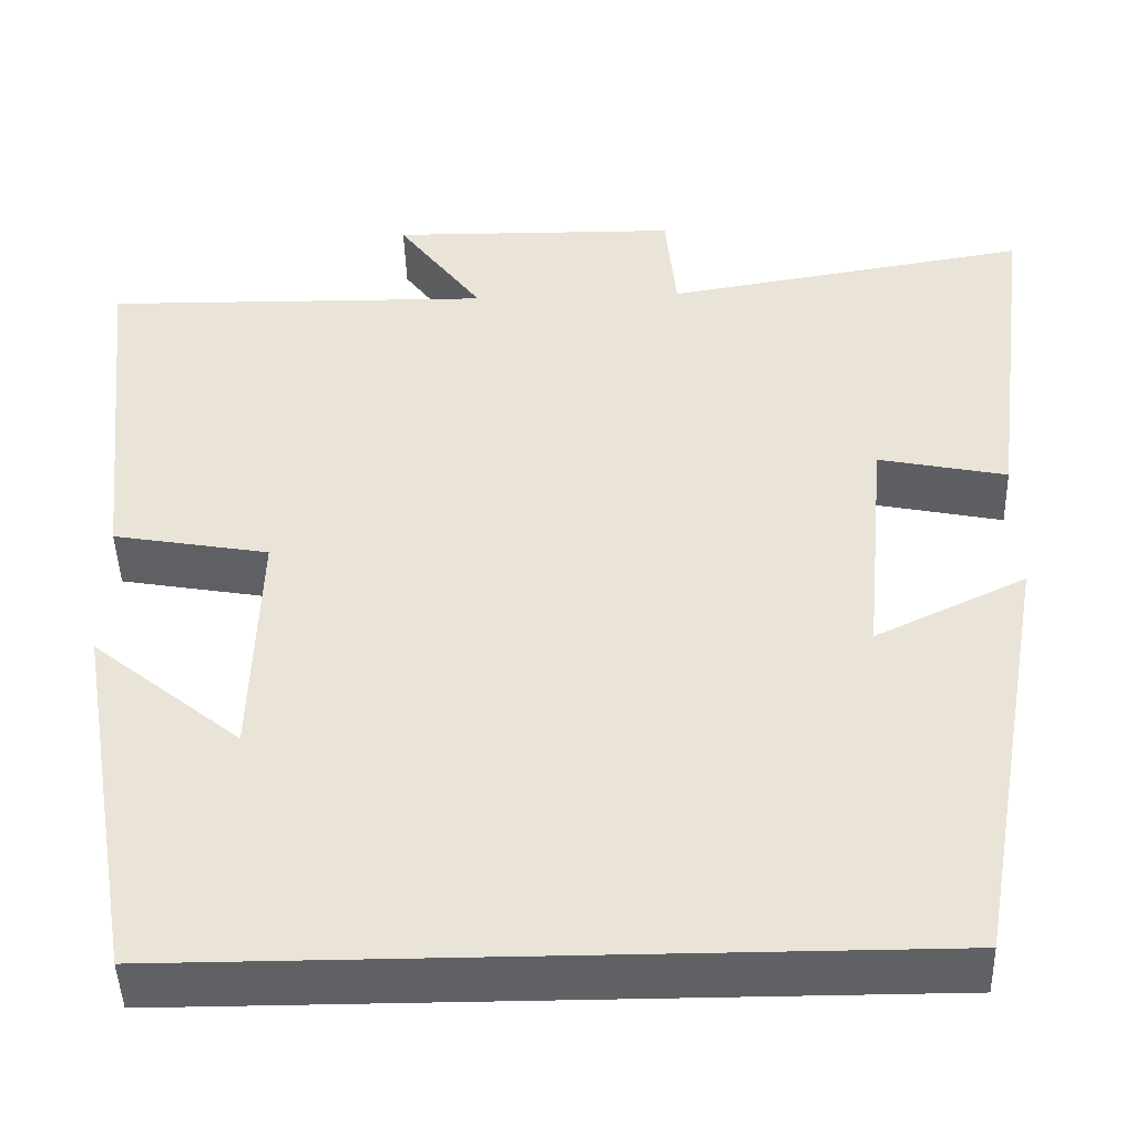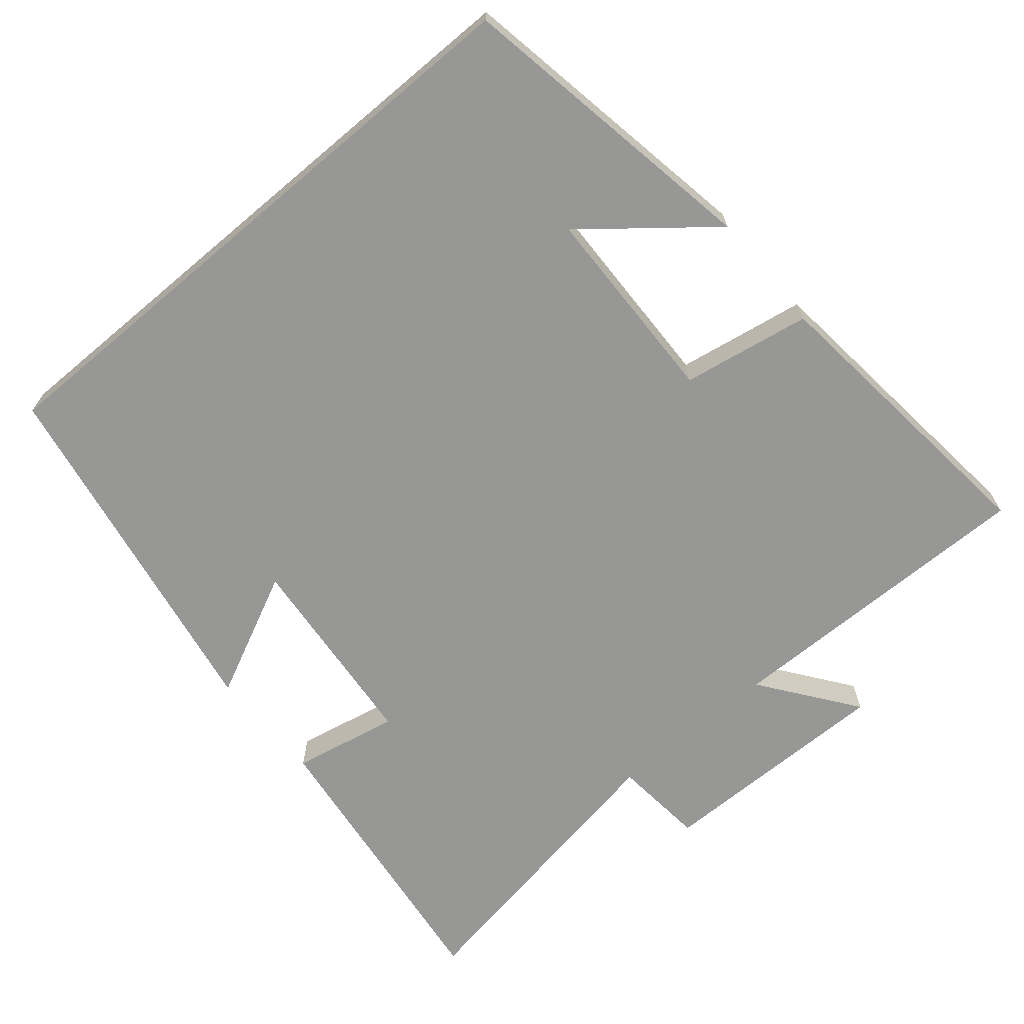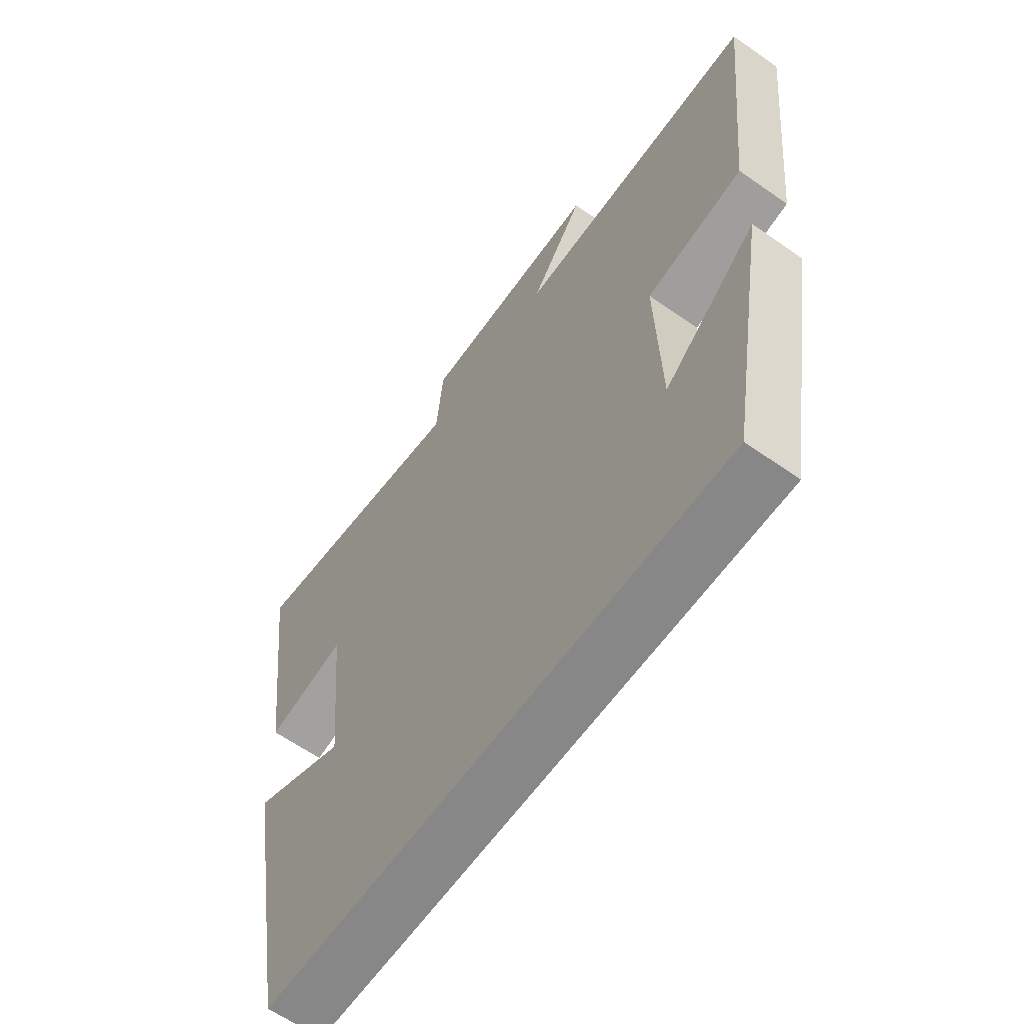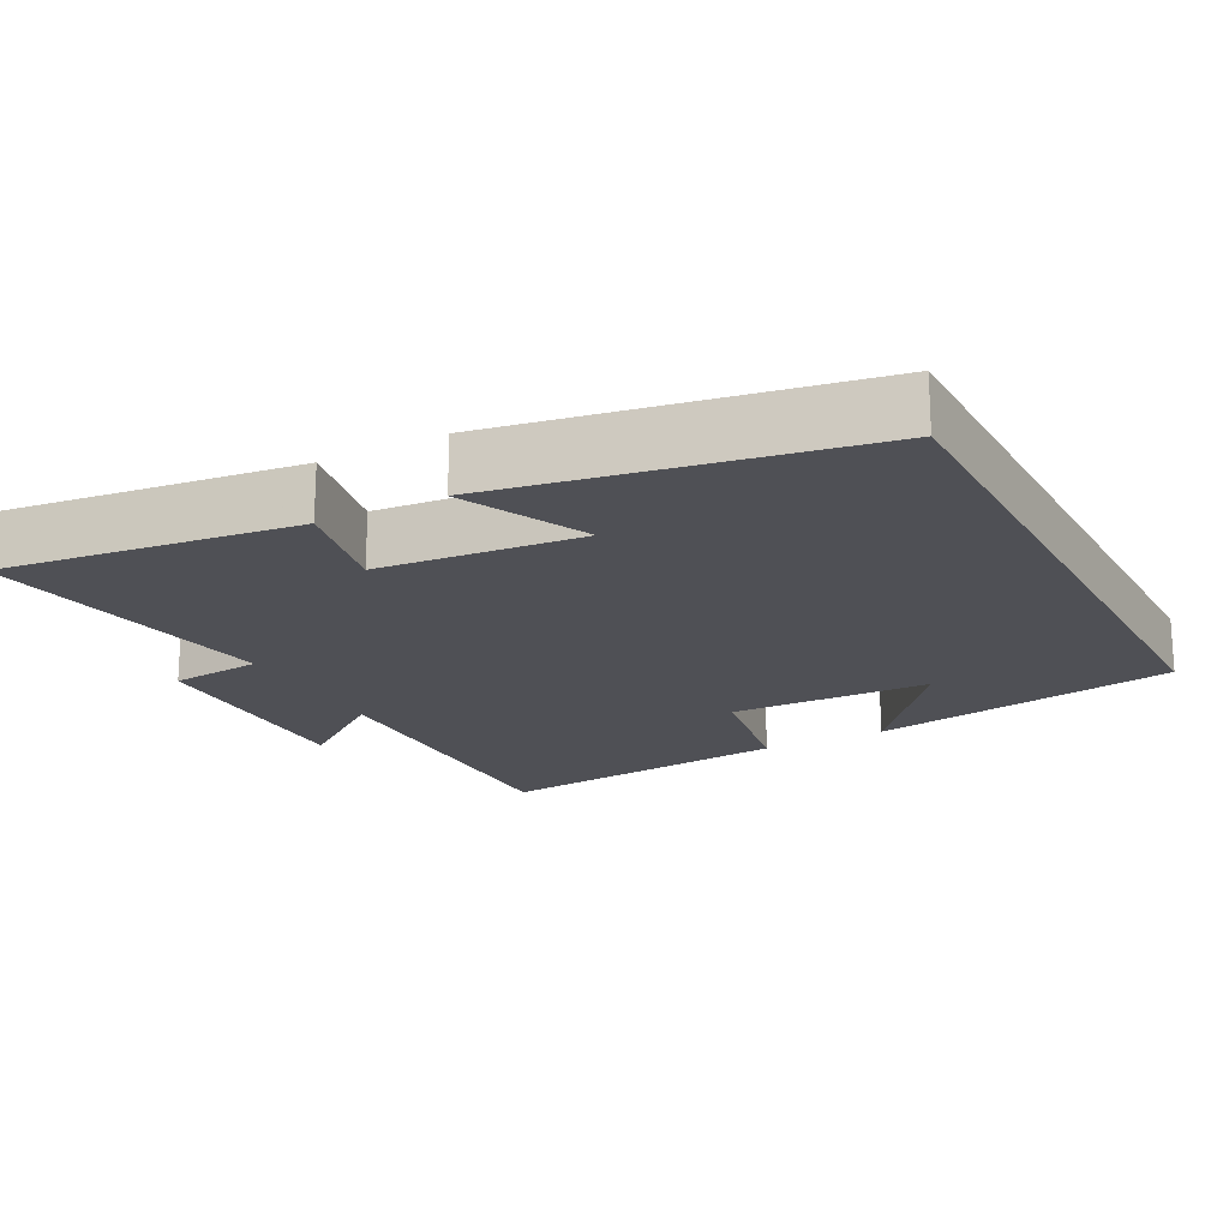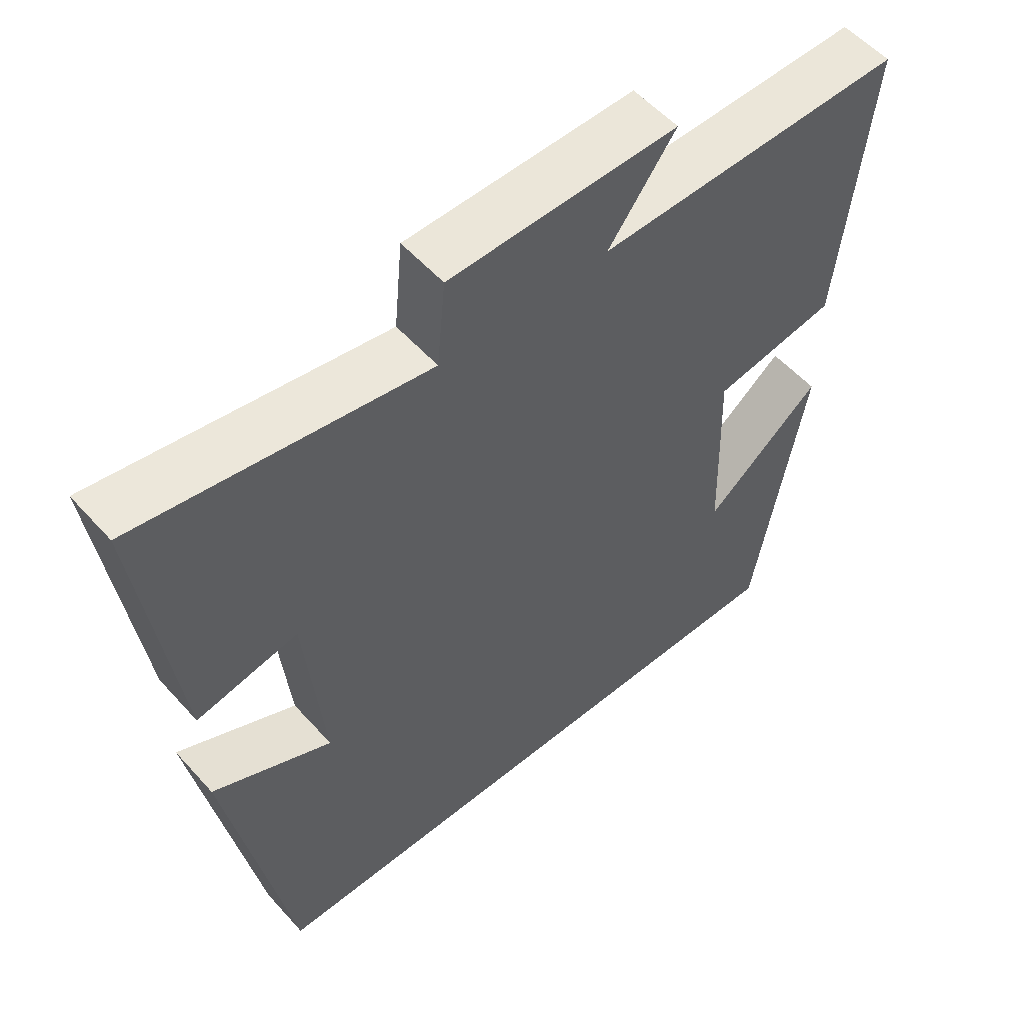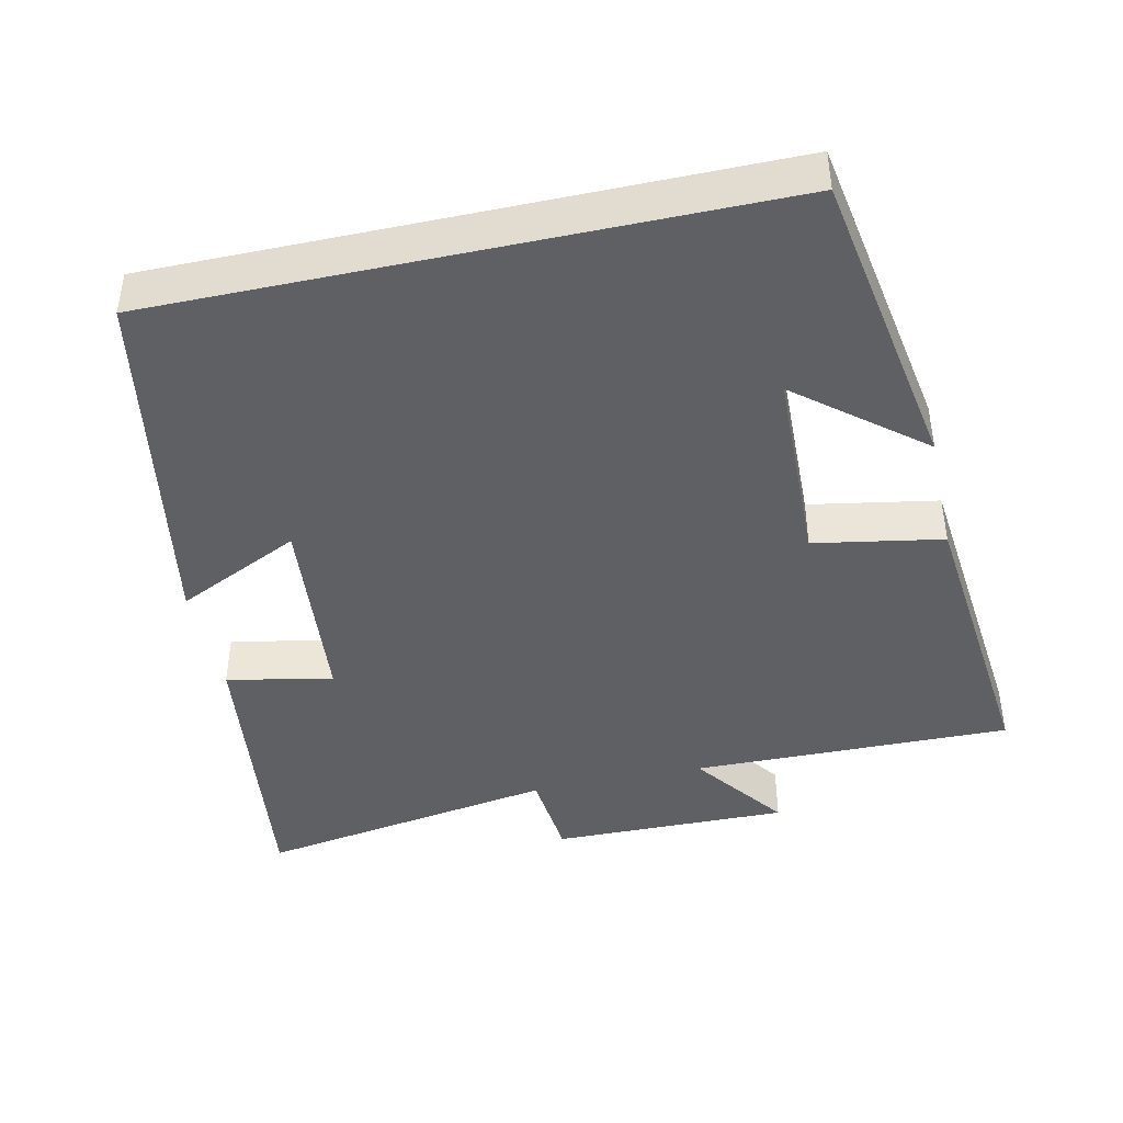
<metadata>
{"format":"obj","ext":"obj","renderer":"f3d","projection":"perspective","resolution":1024,"background":"white","views":[{"elev":-45.7,"azim":1.7,"up":"+Z"},{"elev":-68.1,"azim":-139.8,"up":"+Y"},{"elev":-62.3,"azim":-125.4,"up":"+Z"},{"elev":-19.3,"azim":117.9,"up":"+Y"},{"elev":55.1,"azim":139.0,"up":"+Z"},{"elev":-42.9,"azim":-167.6,"up":"+Y"}]}
</metadata>
<code>
v -0.428 0.07 -0.5
v -0.5 0.07 -0.076
v -0.332 0.07 -0.213
v -0.324 0.07 0.063
v -0.5 0.07 0.094
v -0.543 0.07 0.506
v -0.104 0.07 0.5
v -0.2 0.07 0.63
v 0.126 0.07 0.626
v 0.138 0.07 0.5
v 0.551 0.07 0.569
v 0.5 0.07 0.163
v 0.355 0.07 0.193
v 0.329 0.07 -0.085
v 0.5 0.07 -0.003
v 0.412 0.07 -0.5
v -0.428 0 -0.5
v -0.5 0 -0.076
v -0.332 0 -0.213
v -0.324 0 0.063
v -0.5 0 0.094
v -0.543 0 0.506
v -0.104 0 0.5
v -0.2 0 0.63
v 0.126 0 0.626
v 0.138 0 0.5
v 0.551 0 0.569
v 0.5 0 0.163
v 0.355 0 0.193
v 0.329 0 -0.085
v 0.5 0 -0.003
v 0.412 0 -0.5
f 14 15 16 1
f 13 14 1
f 10 11 12 13
f 10 13 1
f 7 8 9 10
f 4 5 6 7
f 3 4 7 10
f 1 2 3
f 1 3 10
f 17 32 31 30
f 17 30 29
f 29 28 27 26
f 17 29 26
f 26 25 24 23
f 23 22 21 20
f 26 23 20 19
f 19 18 17
f 26 19 17
f 1 17 18 2
f 2 18 19 3
f 3 19 20 4
f 4 20 21 5
f 5 21 22 6
f 6 22 23 7
f 7 23 24 8
f 8 24 25 9
f 9 25 26 10
f 10 26 27 11
f 11 27 28 12
f 12 28 29 13
f 13 29 30 14
f 14 30 31 15
f 15 31 32 16
f 16 32 17 1

</code>
